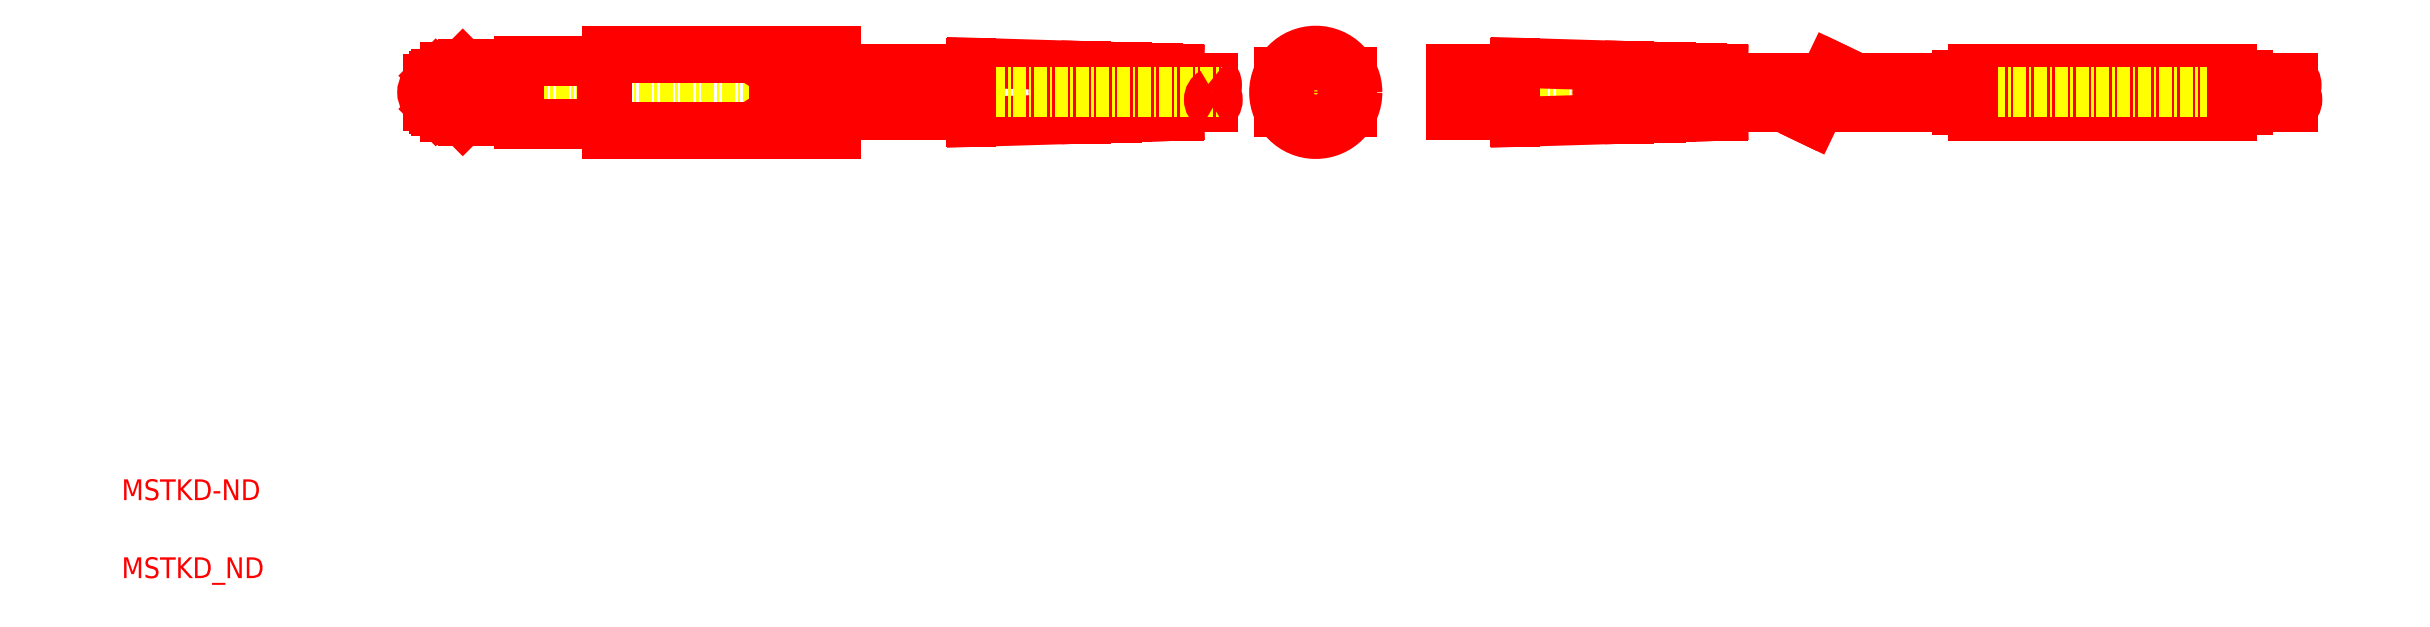
<metadata>
{"format":"dxf","ext":"dxf","renderer":"ezdxf+matplotlib","layout":"modelspace","background":"white","min_lineweight":24,"dpi":150}
</metadata>
<code>
0
SECTION
2
ENTITIES
0
POINT
8
0
10
86.71
20
53.27
30
0
0
POINT
8
0
10
86.71
20
50.17
30
0
0
POINT
8
0
10
183
20
51.72
30
0
0
POINT
8
0
10
209.5
20
51.72
30
0
0
POINT
8
0
10
139
20
50.17
30
0
0
POINT
8
0
10
139
20
53.27
30
0
0
POINT
8
0
10
33.91
20
51.72
30
0
0
LINE
8
0
10
110
20
53.12
30
0
11
106.7
21
53.12
31
0
0
LINE
8
0
10
110
20
50.32
30
0
11
106.7
21
50.32
31
0
0
LINE
8
0
10
86.71
20
54.57
30
0
11
86.71
21
48.87
31
0
0
LINE
8
CENTER
10
124.6
20
51.72
30
0
11
115.4
21
51.72
31
0
0
LINE
8
CENTER
10
119.8
20
56.55
30
0
11
119.8
21
46.82
31
0
0
LINE
8
0
10
123.3
20
53.65
30
0
11
123.3
21
49.78
31
0
0
LINE
8
0
10
116.3
20
53.65
30
0
11
116.3
21
49.78
31
0
0
LINE
8
0
10
96.71
20
54.27
30
0
11
86.71
21
54.57
31
0
0
LINE
8
0
10
96.71
20
49.17
30
0
11
86.71
21
48.87
31
0
0
LINE
8
0
10
106.7
20
53.97
30
0
11
106.7
21
49.47
31
0
0
LINE
8
0
10
106.7
20
53.97
30
0
11
105.7
21
54
31
0
0
LINE
8
0
10
96.71
20
54.27
30
0
11
96.71
21
49.17
31
0
0
LINE
8
0
10
97.71
20
54.24
30
0
11
97.71
21
49.2
31
0
0
LINE
8
0
10
100.7
20
54.15
30
0
11
100.7
21
49.29
31
0
0
LINE
8
0
10
101.7
20
54.12
30
0
11
101.7
21
49.32
31
0
0
LINE
8
0
10
104.7
20
54.03
30
0
11
104.7
21
49.41
31
0
0
LINE
8
0
10
105.7
20
54
30
0
11
105.7
21
49.44
31
0
0
LINE
8
0
10
104.7
20
54.03
30
0
11
101.7
21
54.12
31
0
0
LINE
8
0
10
100.7
20
54.15
30
0
11
97.71
21
54.24
31
0
0
LINE
8
0
10
106.7
20
49.47
30
0
11
105.7
21
49.44
31
0
0
LINE
8
0
10
104.7
20
49.41
30
0
11
101.7
21
49.32
31
0
0
LINE
8
0
10
100.7
20
49.29
30
0
11
97.71
21
49.2
31
0
0
LINE
8
0
10
103.7
20
53.76
30
0
11
103.7
21
49.68
31
0
0
LINE
8
0
10
102.7
20
53.79
30
0
11
102.7
21
49.65
31
0
0
LINE
8
0
10
99.71
20
53.88
30
0
11
99.71
21
49.56
31
0
0
LINE
8
0
10
98.71
20
53.91
30
0
11
98.71
21
49.53
31
0
0
LINE
8
0
10
95.71
20
54
30
0
11
95.71
21
49.44
31
0
0
LINE
8
0
10
94.71
20
54.03
30
0
11
94.71
21
49.41
31
0
0
LINE
8
0
10
95.71
20
54
30
0
11
94.71
21
54.03
31
0
0
LINE
8
0
10
99.71
20
53.88
30
0
11
98.71
21
53.91
31
0
0
LINE
8
0
10
103.7
20
53.76
30
0
11
102.7
21
53.79
31
0
0
LINE
8
0
10
95.71
20
49.44
30
0
11
94.71
21
49.41
31
0
0
LINE
8
0
10
99.71
20
49.56
30
0
11
98.71
21
49.53
31
0
0
LINE
8
0
10
103.7
20
49.68
30
0
11
102.7
21
49.65
31
0
0
LINE
8
0
10
96.71
20
53.27
30
0
11
97.71
21
53.27
31
0
0
LINE
8
0
10
104.7
20
53.27
30
0
11
105.7
21
53.27
31
0
0
LINE
8
0
10
100.7
20
53.27
30
0
11
101.7
21
53.27
31
0
0
LINE
8
0
10
96.71
20
50.17
30
0
11
97.71
21
50.17
31
0
0
LINE
8
0
10
104.7
20
50.17
30
0
11
105.7
21
50.17
31
0
0
LINE
8
0
10
100.7
20
50.17
30
0
11
101.7
21
50.17
31
0
0
LINE
8
0
10
183
20
49.47
30
0
11
208
21
49.47
31
0
0
LINE
8
0
10
183
20
53.97
30
0
11
208
21
53.97
31
0
0
LINE
8
CENTER
10
130.9
20
51.72
30
0
11
215.1
21
51.72
31
0
0
LINE
8
0
10
168.3
20
50.32
30
0
11
181.5
21
50.32
31
0
0
LINE
8
0
10
169.6
20
53.12
30
0
11
181.5
21
53.12
31
0
0
LINE
8
0
10
167.4
20
50.32
30
0
11
159
21
50.32
31
0
0
LINE
8
0
10
168.8
20
53.12
30
0
11
159
21
53.12
31
0
0
LINE
8
0
10
170
20
53.96
30
0
11
167.6
21
48.94
31
0
0
LINE
8
0
10
169.3
20
54.29
30
0
11
166.9
21
49.27
31
0
0
LINE
8
0
10
183
20
50.02
30
0
11
181.5
21
50.02
31
0
0
LINE
8
0
10
183
20
53.42
30
0
11
181.5
21
53.42
31
0
0
LINE
8
0
10
181.5
20
53.42
30
0
11
181.5
21
50.02
31
0
0
LINE
8
0
10
183
20
53.97
30
0
11
183
21
49.47
31
0
0
LINE
8
0
10
213.8
20
50.32
30
0
11
209.5
21
50.32
31
0
0
LINE
8
0
10
213.8
20
53.12
30
0
11
209.5
21
53.12
31
0
0
LINE
8
0
10
208
20
50.02
30
0
11
209.5
21
50.02
31
0
0
LINE
8
0
10
208
20
53.42
30
0
11
209.5
21
53.42
31
0
0
LINE
8
0
10
209.5
20
53.42
30
0
11
209.5
21
50.02
31
0
0
LINE
8
0
10
208
20
53.97
30
0
11
208
21
49.47
31
0
0
LINE
8
0
10
153
20
54.15
30
0
11
150
21
54.24
31
0
0
LINE
8
0
10
153
20
49.29
30
0
11
150
21
49.2
31
0
0
LINE
8
0
10
150
20
54.24
30
0
11
150
21
49.2
31
0
0
LINE
8
0
10
139
20
54.57
30
0
11
139
21
48.87
31
0
0
LINE
8
0
10
149
20
54.27
30
0
11
149
21
49.17
31
0
0
LINE
8
0
10
148
20
54
30
0
11
148
21
49.44
31
0
0
LINE
8
0
10
147
20
54.03
30
0
11
147
21
49.41
31
0
0
LINE
8
0
10
149
20
49.17
30
0
11
139
21
48.87
31
0
0
LINE
8
0
10
148
20
49.44
30
0
11
147
21
49.41
31
0
0
LINE
8
0
10
149
20
50.17
30
0
11
150
21
50.17
31
0
0
LINE
8
0
10
149
20
54.27
30
0
11
139
21
54.57
31
0
0
LINE
8
0
10
148
20
54
30
0
11
147
21
54.03
31
0
0
LINE
8
0
10
149
20
53.27
30
0
11
150
21
53.27
31
0
0
LINE
8
0
10
159
20
53.97
30
0
11
159
21
49.47
31
0
0
LINE
8
0
10
153
20
54.15
30
0
11
153
21
49.29
31
0
0
LINE
8
0
10
154
20
54.12
30
0
11
154
21
49.32
31
0
0
LINE
8
0
10
157
20
54.03
30
0
11
157
21
49.41
31
0
0
LINE
8
0
10
158
20
54
30
0
11
158
21
49.44
31
0
0
LINE
8
0
10
156
20
53.76
30
0
11
156
21
49.68
31
0
0
LINE
8
0
10
155
20
53.79
30
0
11
155
21
49.65
31
0
0
LINE
8
0
10
152
20
53.88
30
0
11
152
21
49.56
31
0
0
LINE
8
0
10
151
20
53.91
30
0
11
151
21
49.53
31
0
0
LINE
8
0
10
159
20
49.47
30
0
11
158
21
49.44
31
0
0
LINE
8
0
10
157
20
50.17
30
0
11
158
21
50.17
31
0
0
LINE
8
0
10
152
20
49.56
30
0
11
151
21
49.53
31
0
0
LINE
8
0
10
156
20
49.68
30
0
11
155
21
49.65
31
0
0
LINE
8
0
10
153
20
50.17
30
0
11
154
21
50.17
31
0
0
LINE
8
0
10
157
20
49.41
30
0
11
154
21
49.32
31
0
0
LINE
8
0
10
159
20
53.97
30
0
11
158
21
54
31
0
0
LINE
8
0
10
157
20
53.27
30
0
11
158
21
53.27
31
0
0
LINE
8
0
10
152
20
53.88
30
0
11
151
21
53.91
31
0
0
LINE
8
0
10
156
20
53.76
30
0
11
155
21
53.79
31
0
0
LINE
8
0
10
153
20
53.27
30
0
11
154
21
53.27
31
0
0
LINE
8
0
10
157
20
54.03
30
0
11
154
21
54.12
31
0
0
LINE
8
0
10
132.9
20
53.92
30
0
11
139
21
53.92
31
0
0
LINE
8
0
10
132.9
20
49.52
30
0
11
139
21
49.52
31
0
0
LINE
8
CENTER
10
112
20
51.72
30
0
11
32.28
21
51.72
31
0
0
LINE
8
0
10
51.71
20
47.72
30
0
11
73.71
21
47.72
31
0
0
LINE
8
0
10
51.71
20
55.72
30
0
11
51.71
21
47.72
31
0
0
LINE
8
0
10
51.71
20
55.72
30
0
11
73.71
21
55.72
31
0
0
LINE
8
0
10
51.71
20
55.04
30
0
11
73.71
21
55.04
31
0
0
LINE
8
0
10
51.71
20
48.39
30
0
11
73.71
21
48.39
31
0
0
LINE
8
0
10
40.11
20
54.47
30
0
11
40.11
21
48.97
31
0
0
LINE
8
0
10
36.61
20
53.82
30
0
11
37.11
21
53.82
31
0
0
LINE
8
0
10
36.11
20
54.12
30
0
11
36.61
21
54.12
31
0
0
LINE
8
0
10
36.61
20
54.12
30
0
11
36.61
21
49.32
31
0
0
LINE
8
0
10
37.11
20
54.12
30
0
11
37.11
21
49.32
31
0
0
LINE
8
0
10
37.71
20
54.37
30
0
11
37.71
21
49.07
31
0
0
LINE
8
0
10
37.11
20
54.12
30
0
11
37.71
21
54.12
31
0
0
LINE
8
0
10
37.81
20
54.47
30
0
11
40.11
21
54.47
31
0
0
LINE
8
0
10
36.61
20
49.62
30
0
11
37.11
21
49.62
31
0
0
LINE
8
0
10
36.11
20
49.32
30
0
11
36.61
21
49.32
31
0
0
LINE
8
0
10
37.11
20
49.32
30
0
11
37.71
21
49.32
31
0
0
LINE
8
0
10
37.81
20
48.97
30
0
11
40.11
21
48.97
31
0
0
LINE
8
0
10
37.81
20
54.47
30
0
11
37.71
21
54.37
31
0
0
LINE
8
0
10
37.71
20
49.07
30
0
11
37.81
21
48.97
31
0
0
LINE
8
0
10
43.21
20
54.77
30
0
11
43.21
21
48.67
31
0
0
LINE
8
0
10
51.21
20
54.77
30
0
11
51.21
21
48.67
31
0
0
LINE
8
0
10
43.21
20
54.77
30
0
11
51.21
21
54.77
31
0
0
LINE
8
0
10
43.21
20
48.67
30
0
11
51.21
21
48.67
31
0
0
LINE
8
0
10
51.71
20
54.57
30
0
11
51.21
21
54.57
31
0
0
LINE
8
0
10
51.71
20
48.87
30
0
11
51.21
21
48.87
31
0
0
LINE
8
0
10
36.11
20
54.12
30
0
11
36.11
21
49.32
31
0
0
LINE
8
0
10
40.11
20
53.62
30
0
11
43.21
21
53.62
31
0
0
LINE
8
0
10
40.11
20
49.81
30
0
11
43.21
21
49.81
31
0
0
LINE
8
0
10
73.71
20
53.92
30
0
11
86.71
21
53.92
31
0
0
LINE
8
0
10
73.71
20
49.52
30
0
11
86.71
21
49.52
31
0
0
LINE
8
0
10
35.61
20
53.52
30
0
11
35.61
21
49.92
31
0
0
LINE
8
0
10
35.21
20
53.52
30
0
11
35.61
21
53.52
31
0
0
LINE
8
0
10
35.21
20
53.52
30
0
11
35.01
21
53.32
31
0
0
LINE
8
0
10
34.51
20
53.02
30
0
11
35.01
21
53.02
31
0
0
LINE
8
0
10
35.01
20
53.32
30
0
11
35.01
21
50.12
31
0
0
LINE
8
0
10
34.51
20
50.42
30
0
11
35.01
21
50.42
31
0
0
LINE
8
0
10
35.21
20
49.92
30
0
11
35.61
21
49.92
31
0
0
LINE
8
0
10
35.01
20
50.12
30
0
11
35.21
21
49.92
31
0
0
LINE
8
0
10
34.51
20
53.02
30
0
11
34.51
21
50.42
31
0
0
LINE
8
0
10
73.71
20
55.72
30
0
11
73.71
21
47.72
31
0
0
LINE
8
0
10
67.71
20
53.65
30
0
11
67.71
21
49.78
31
0
0
LINE
8
0
10
73.71
20
53.65
30
0
11
67.71
21
53.65
31
0
0
LINE
8
0
10
73.71
20
49.78
30
0
11
67.71
21
49.78
31
0
0
LINE
8
0
10
67.71
20
53.65
30
0
11
73.71
21
49.78
31
0
0
LINE
8
0
10
73.71
20
53.65
30
0
11
67.71
21
49.78
31
0
0
CIRCLE
8
0
10
119.8
20
51.72
30
0
40
3.324
0
CIRCLE
8
0
10
119.8
20
51.72
30
0
40
4
0
CIRCLE
8
0
10
119.8
20
51.72
30
0
40
1.4
0
CIRCLE
8
0
10
119.8
20
51.72
30
0
40
2.2
0
ARC
8
0
10
213.4
20
51.02
30
0
40
0.7933
50
298.1
51
421.9
0
ARC
8
0
10
214.2
20
51.02
30
0
40
0.7933
50
118.1
51
241.9
0
ARC
8
0
10
213.3
20
52.42
30
0
40
0.8763
50
307
51
413
0
ARC
8
0
10
109.6
20
51.02
30
0
40
0.7933
50
298.1
51
421.9
0
ARC
8
0
10
110.4
20
51.02
30
0
40
0.7933
50
118.1
51
241.9
0
ARC
8
0
10
109.5
20
52.42
30
0
40
0.8763
50
307
51
413
0
ARC
8
0
10
34.91
20
51.72
30
0
40
1
50
113.6
51
246.4
0
ARC
8
0
10
35.86
20
53.52
30
0
40
0.25
50
0
51
180
0
ARC
8
0
10
35.86
20
49.92
30
0
40
0.25
50
180
51
360
0
TEXT
8
0
10
5
20
5
30
0
40
2
50
0
1
MSTKD_ND
0
TEXT
8
0
10
5
20
12.5
30
0
40
2
50
0
1
MSTKD-ND
0
ENDSEC
0
EOF

</code>
